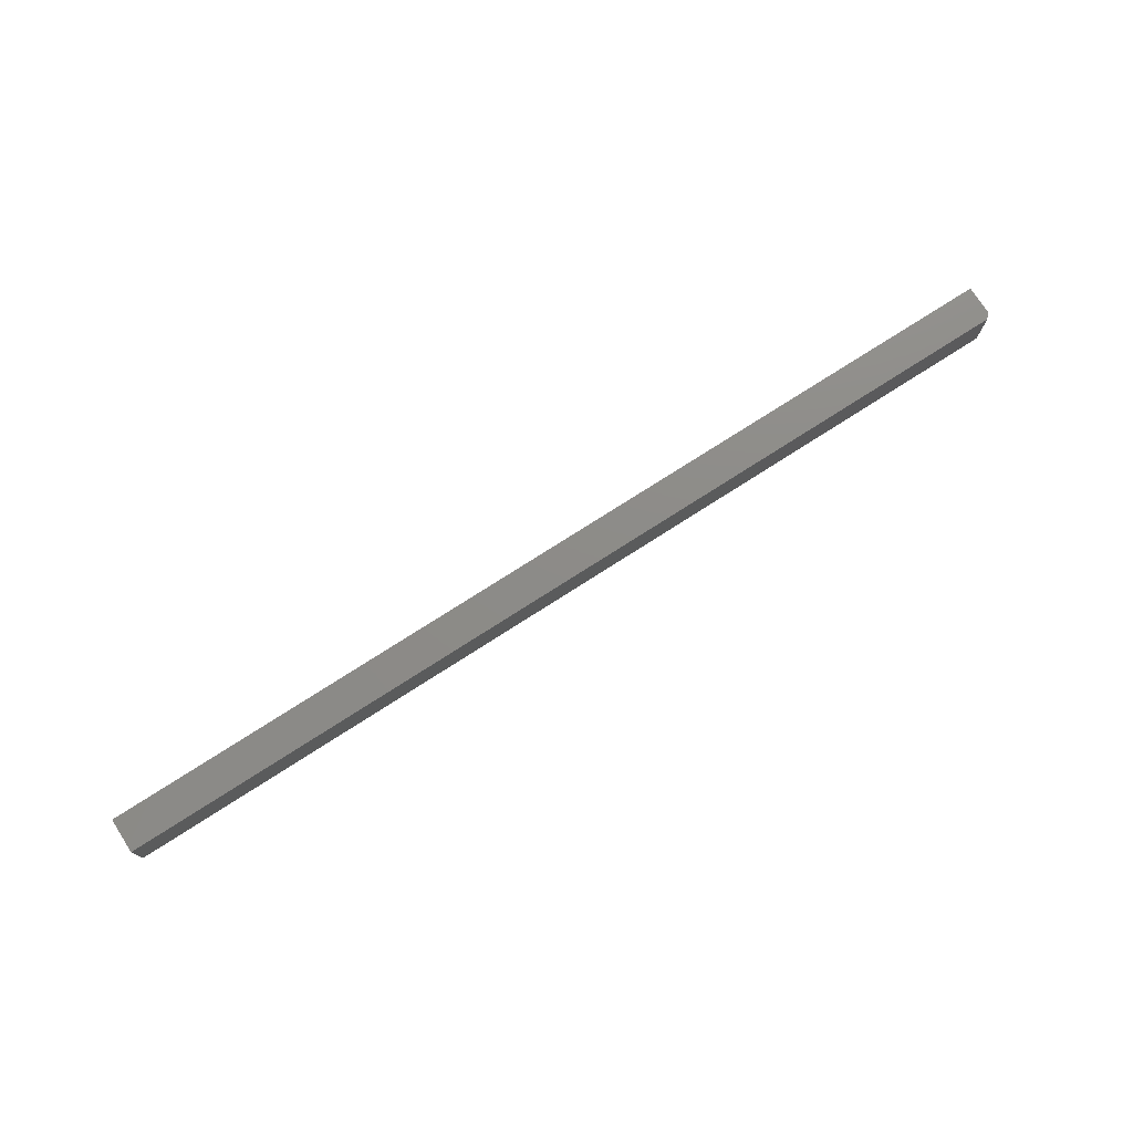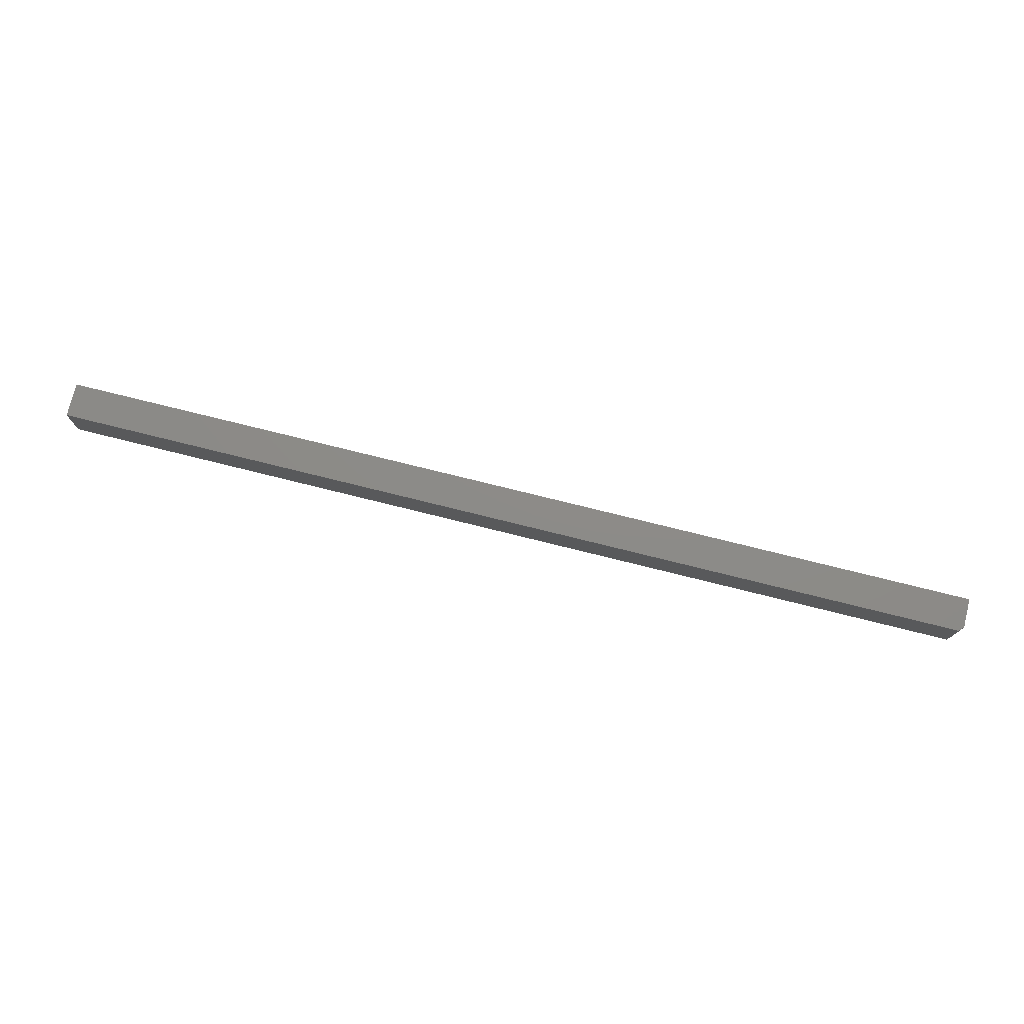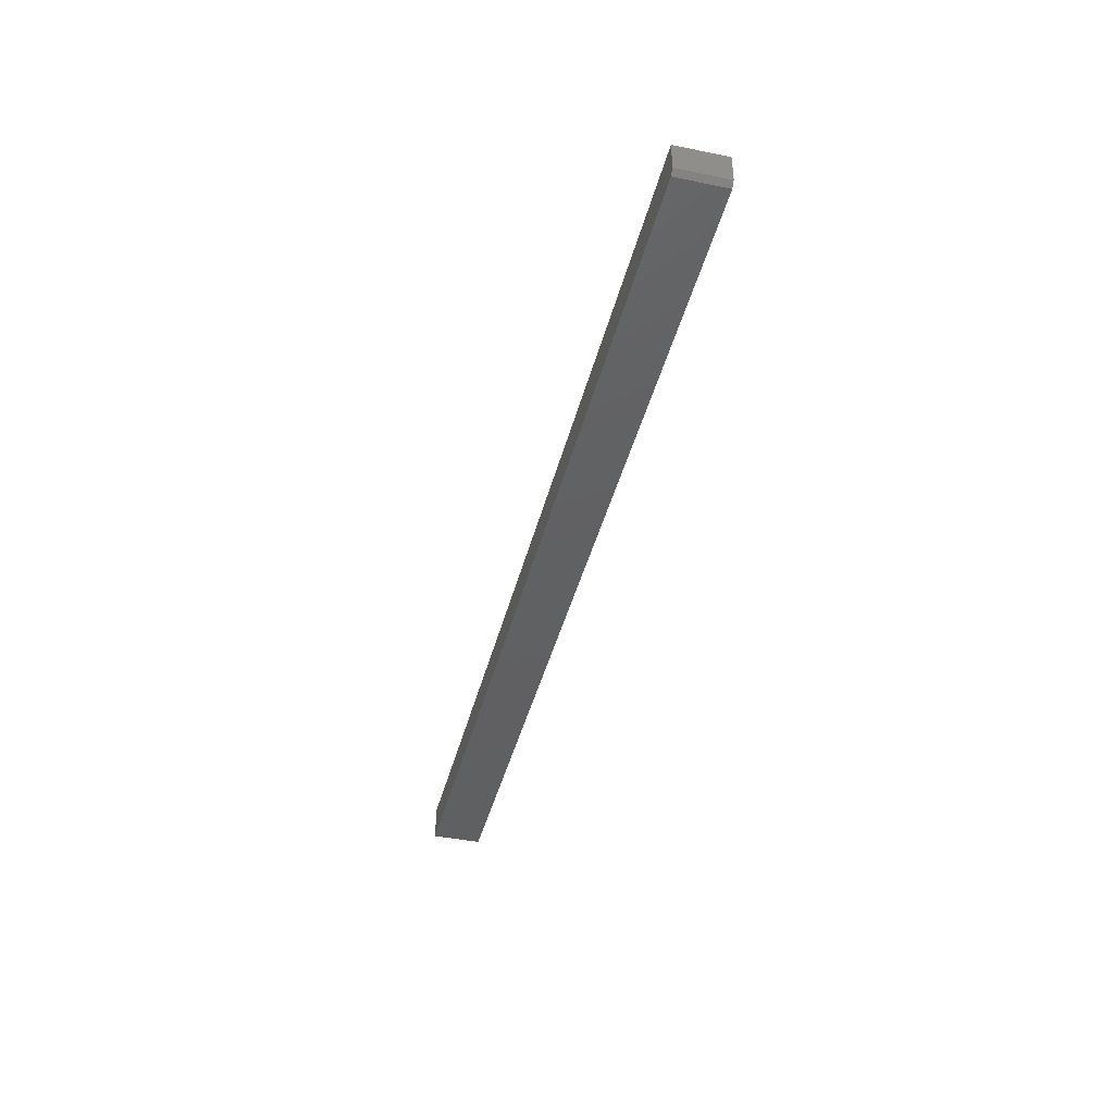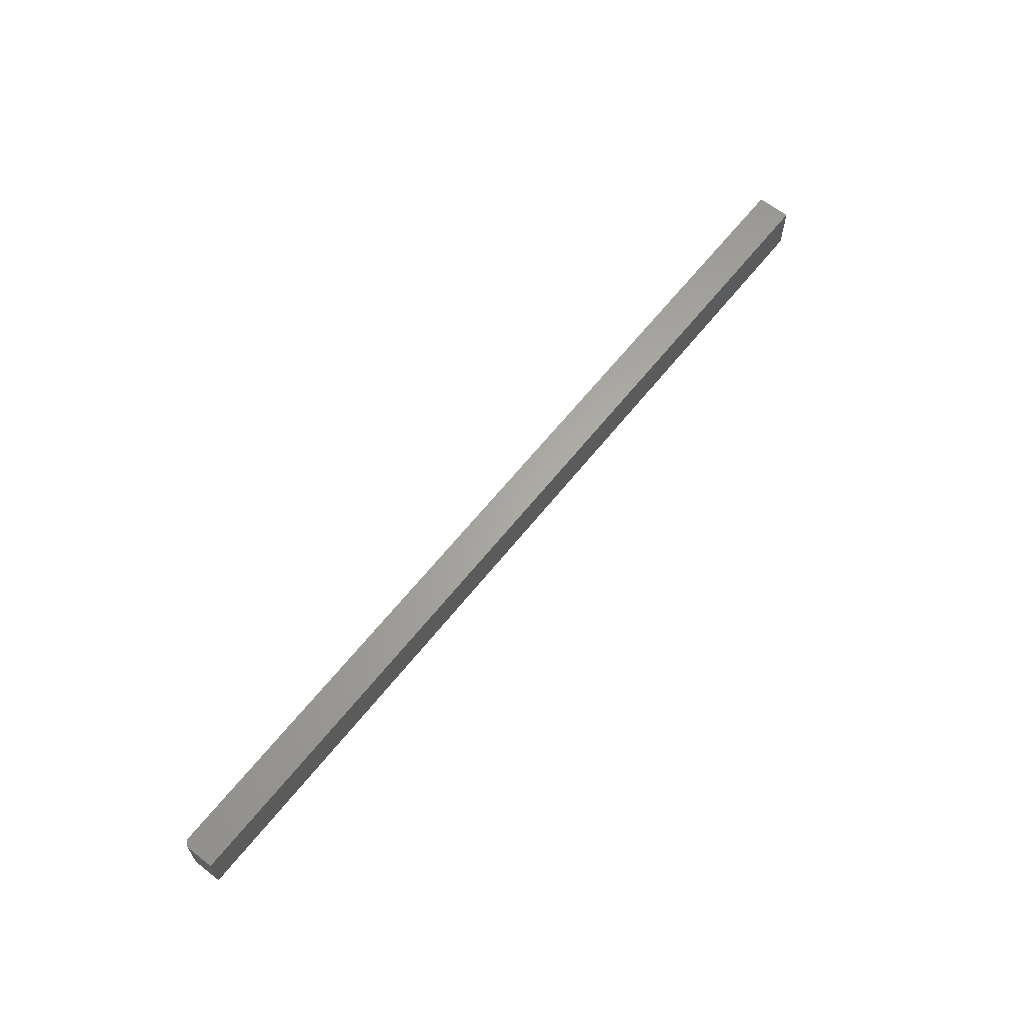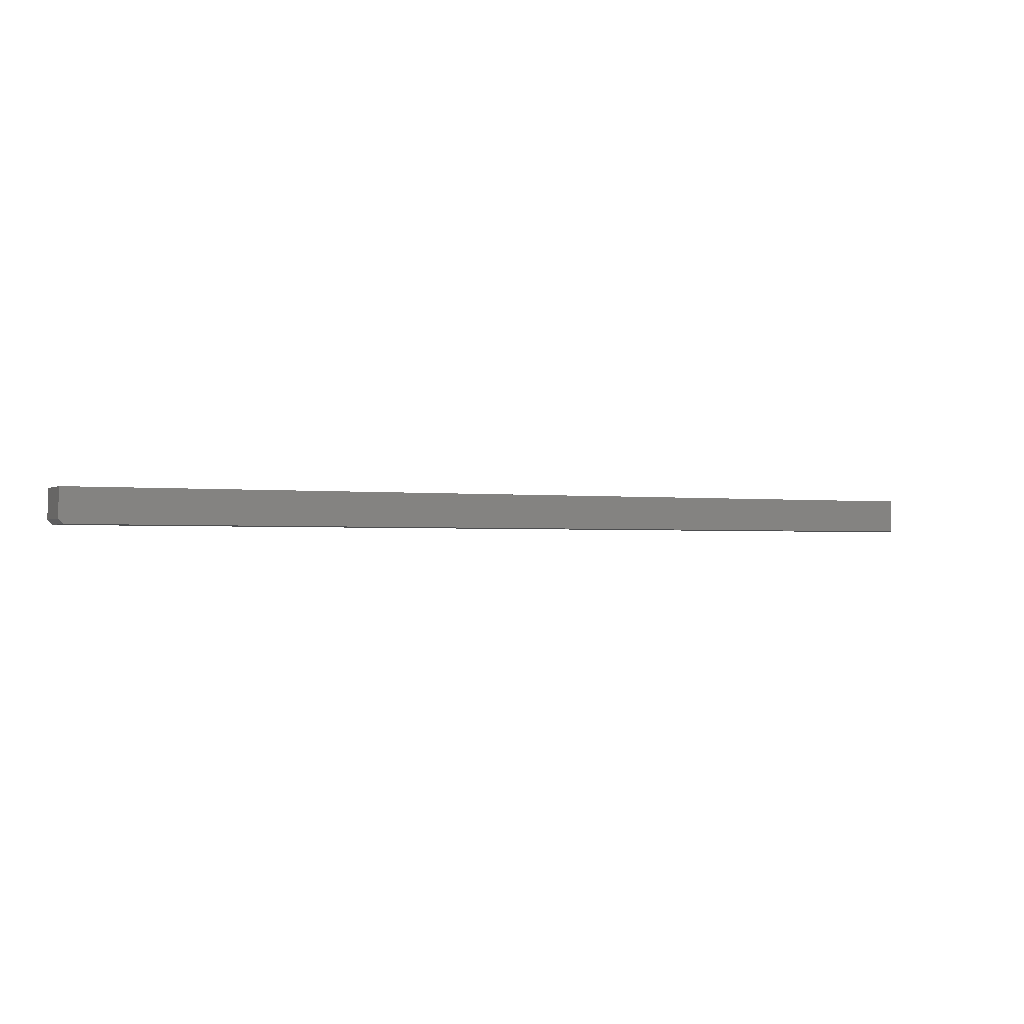
<metadata>
{"format":"stl","ext":"stl","renderer":"f3d","projection":"perspective","resolution":1024,"background":"white","views":[{"elev":75.4,"azim":-32.7,"up":"+Z"},{"elev":75.6,"azim":14.0,"up":"+Z"},{"elev":-41.9,"azim":76.1,"up":"+Y"},{"elev":63.2,"azim":128.4,"up":"+Z"},{"elev":-1.6,"azim":154.0,"up":"+Y"}]}
</metadata>
<code>
# stl→obj: 10 verts, 16 faces
v -0.75 -0.05469 -0.04688
v 0.7422 -0.05469 -0.04688
v -0.75 -0.05469 0.03207
v 0.7422 -0.05469 0.03207
v -0.75 4.93e-18 0.03207
v 0.75 1.715e-16 0.03207
v 0.75 -0.04688 0.03207
v 0.75 -0.04688 -0.04688
v 0.75 1.665e-16 -0.04688
v -0.75 0 -0.04688
f 1 2 3
f 3 2 4
f 5 3 6
f 6 3 4
f 6 4 7
f 8 9 7
f 7 9 6
f 1 10 2
f 2 10 9
f 2 9 8
f 2 8 4
f 4 8 7
f 10 5 9
f 9 5 6
f 3 5 1
f 1 5 10

</code>
